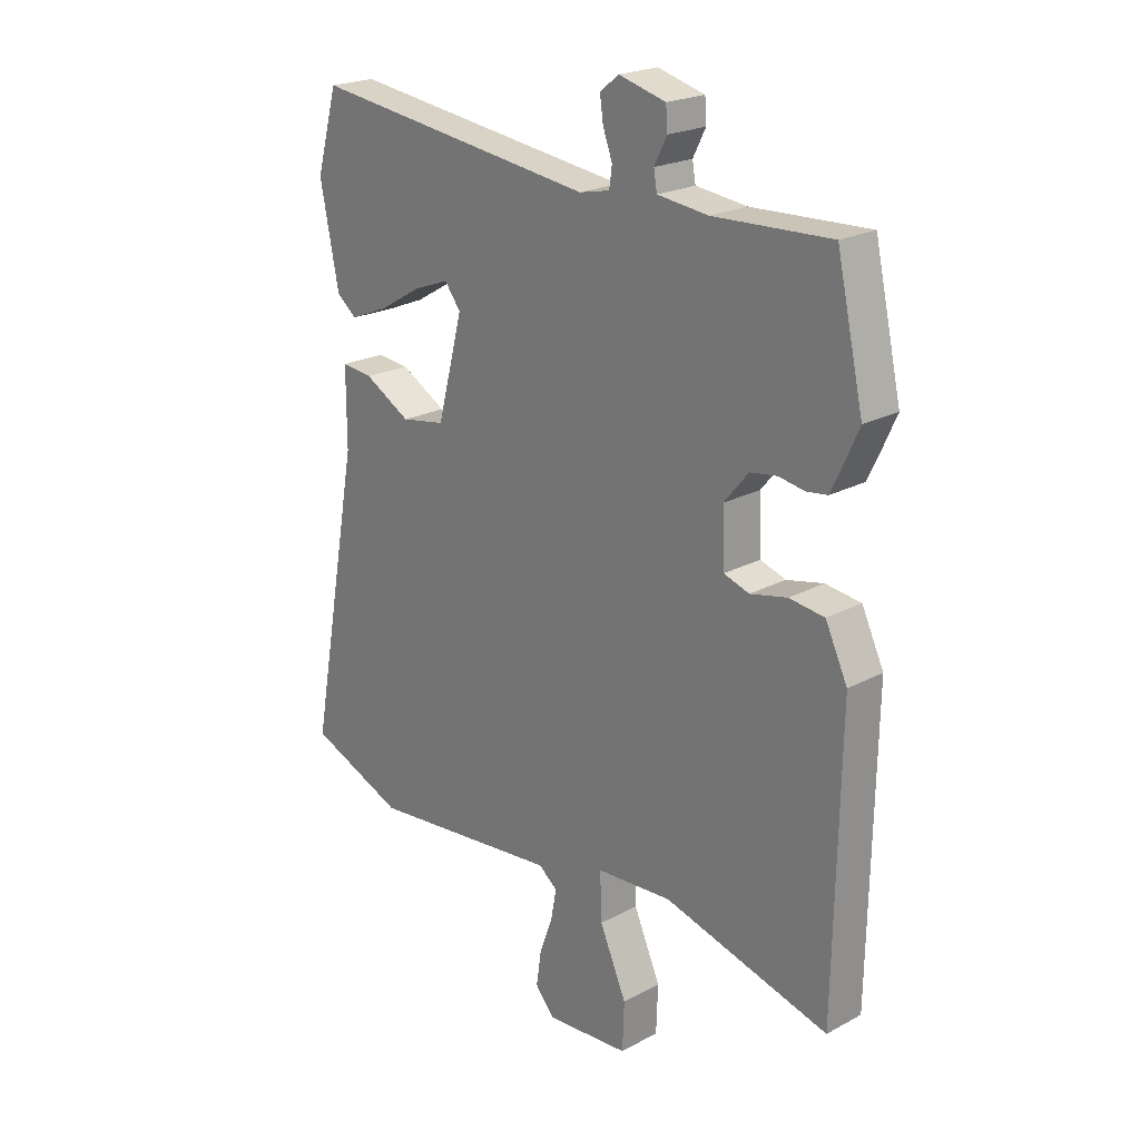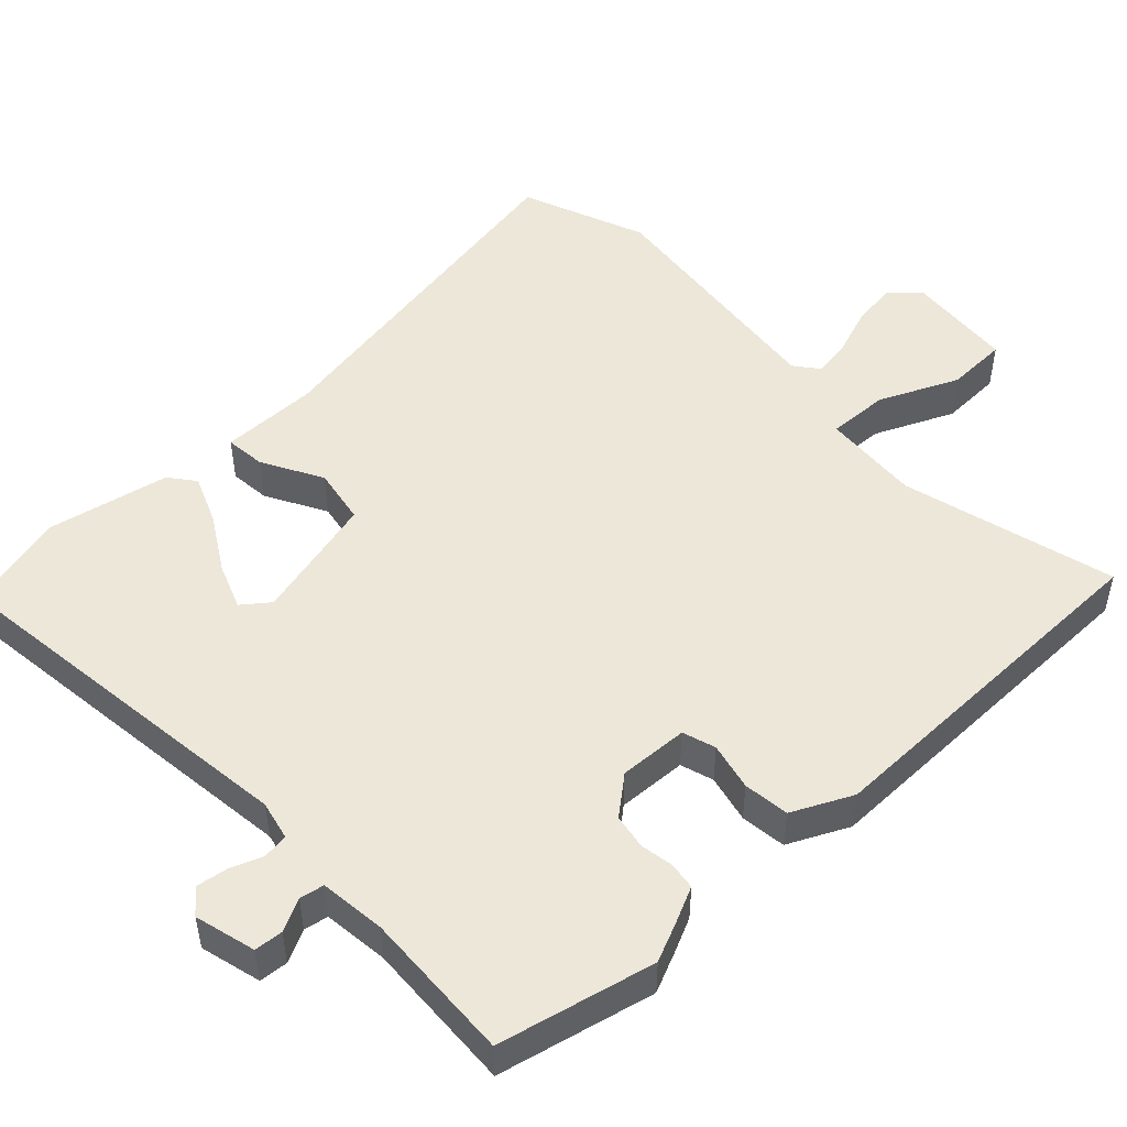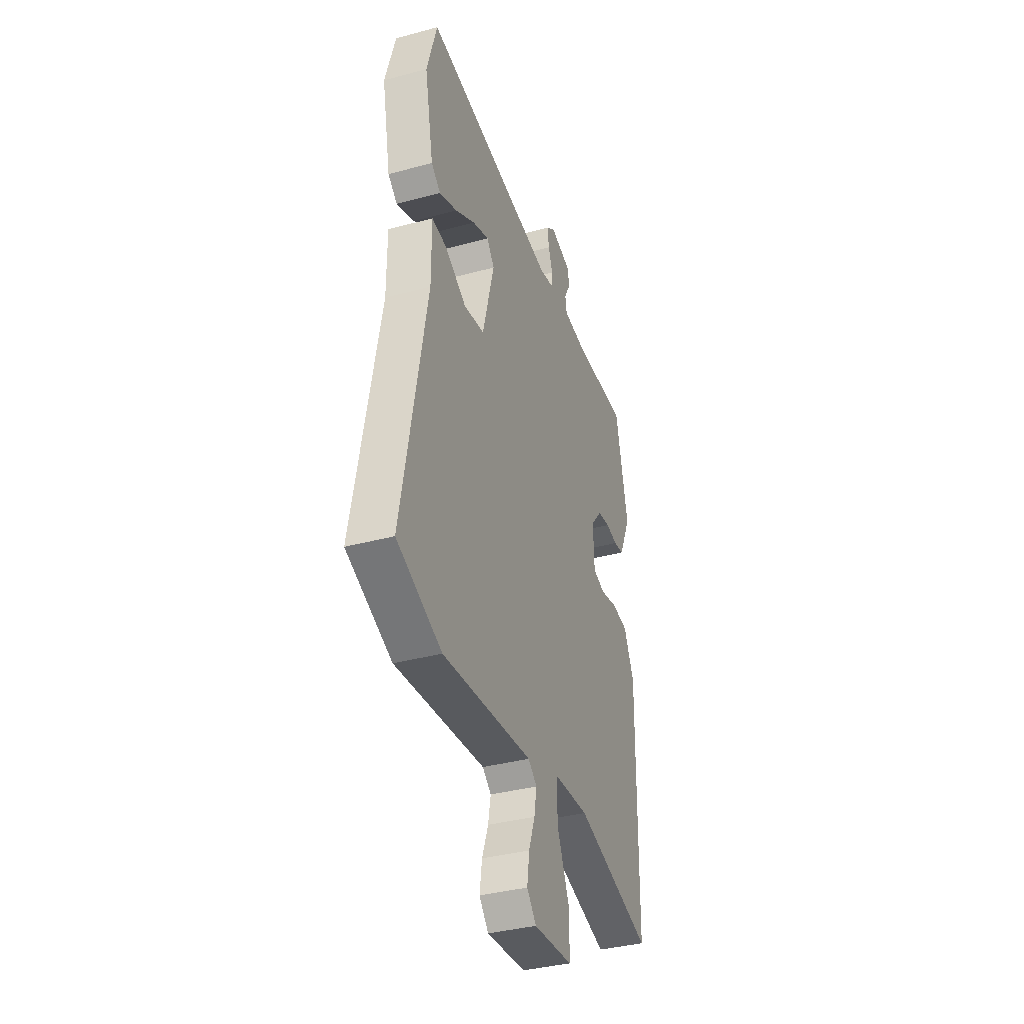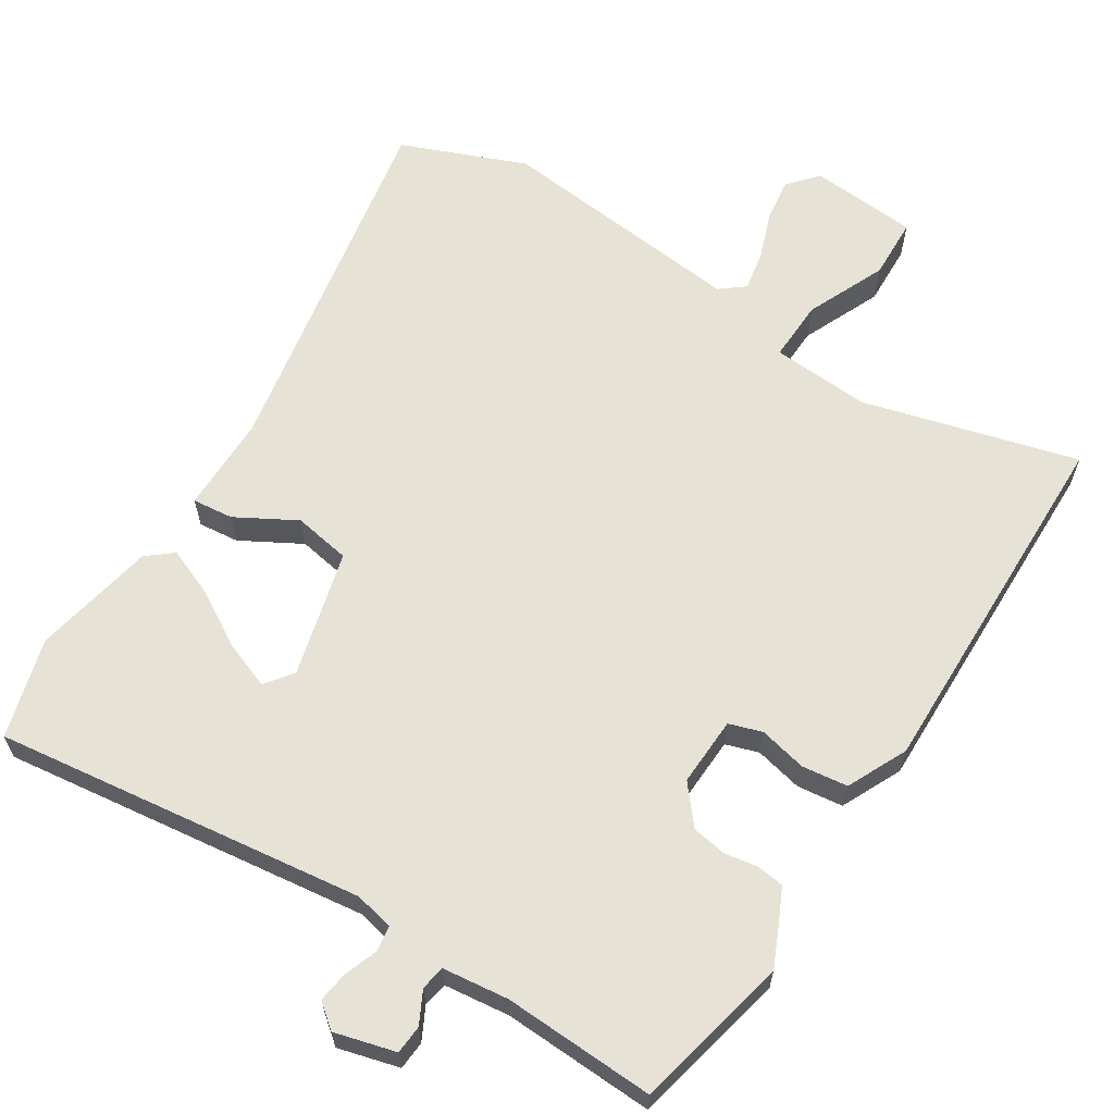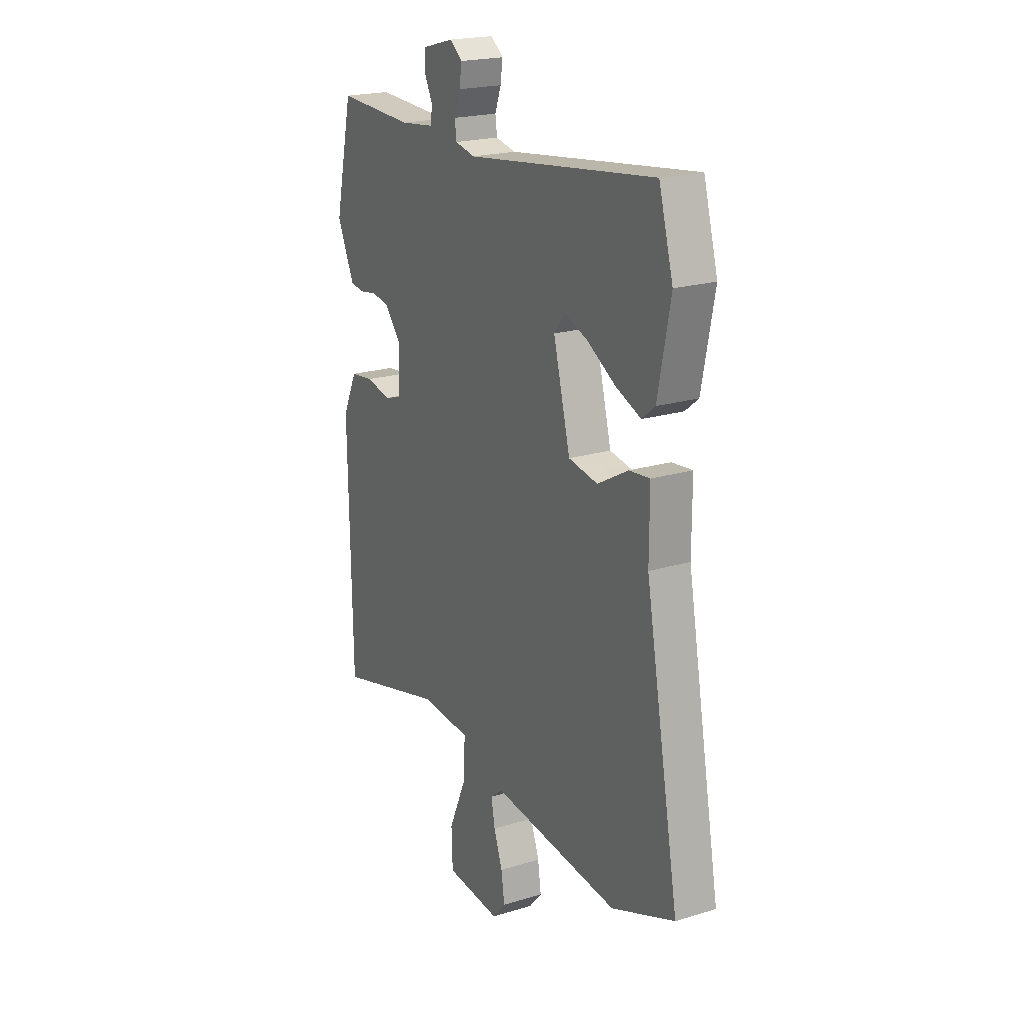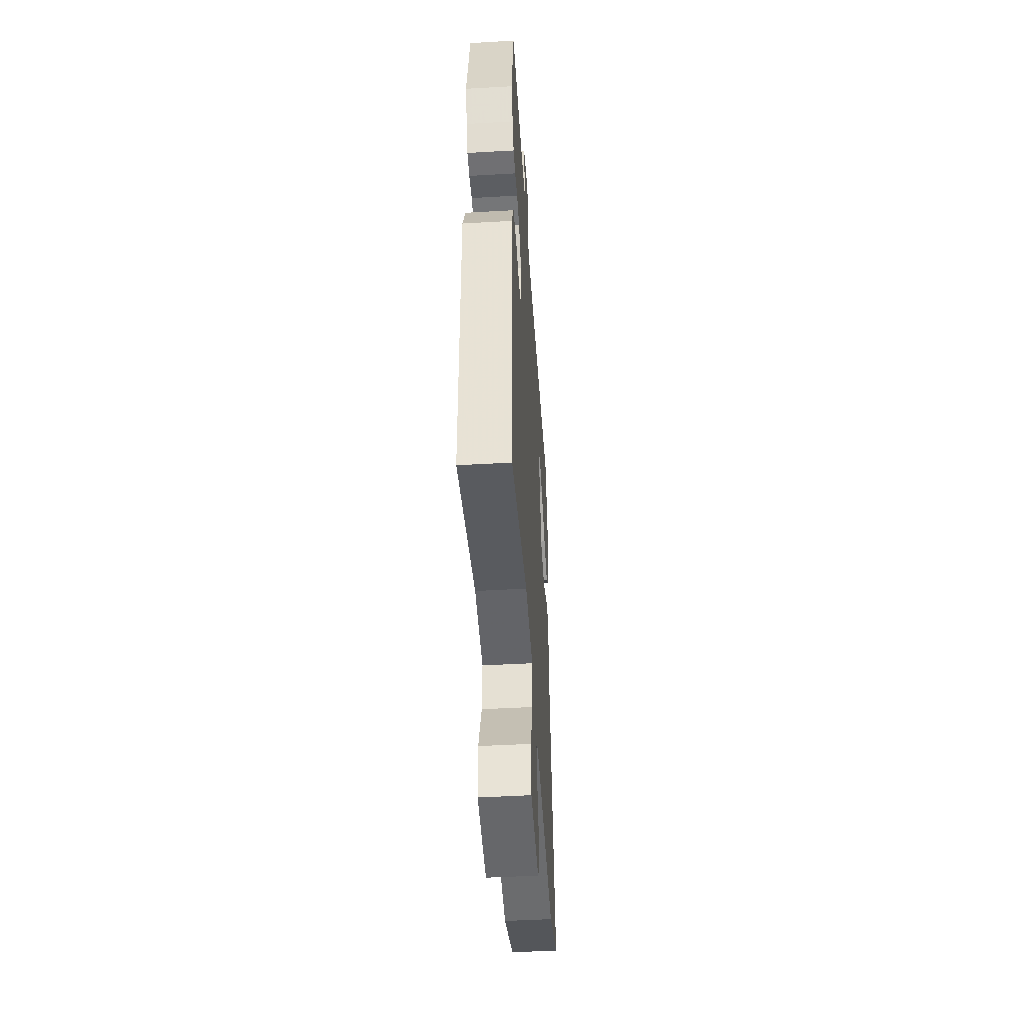
<metadata>
{"format":"obj","ext":"obj","renderer":"f3d","projection":"perspective","resolution":1024,"background":"white","views":[{"elev":22.0,"azim":46.9,"up":"+Z"},{"elev":49.6,"azim":47.0,"up":"+Y"},{"elev":-37.0,"azim":-70.8,"up":"+Z"},{"elev":63.0,"azim":32.4,"up":"+Y"},{"elev":20.9,"azim":-118.8,"up":"+Z"},{"elev":-47.6,"azim":93.7,"up":"+Z"}]}
</metadata>
<code>
v 0.49 0.07 0.545
v 0.539 0.07 0.327
v 0.513 0.07 0.269
v 0.491 0.07 0.223
v 0.453 0.07 0.218
v 0.407 0.07 0.226
v 0.358 0.07 0.218
v 0.314 0.07 0.165
v 0.318 0.07 0.068
v 0.364 0.07 0.053
v 0.431 0.07 0.068
v 0.495 0.07 0.06
v 0.535 0.07 -0.024
v 0.527 0.07 -0.535
v 0.227 0.07 -0.454
v 0.089 0.07 -0.463
v 0.092 0.07 -0.549
v 0.141 0.07 -0.66
v 0.138 0.07 -0.746
v -0.013 0.07 -0.758
v -0.049 0.07 -0.717
v -0.04 0.07 -0.655
v -0.016 0.07 -0.589
v -0.006 0.07 -0.534
v -0.04 0.07 -0.507
v -0.39 0.07 -0.544
v -0.564 0.07 -0.474
v -0.47 0.07 0.037
v -0.47 0.07 0.174
v -0.413 0.07 0.168
v -0.329 0.07 0.121
v -0.249 0.07 0.135
v -0.203 0.07 0.312
v -0.232 0.07 0.35
v -0.296 0.07 0.326
v -0.374 0.07 0.28
v -0.443 0.07 0.252
v -0.479 0.07 0.281
v -0.513 0.07 0.453
v -0.474 0.07 0.592
v 0.044 0.07 0.525
v 0.099 0.07 0.537
v 0.104 0.07 0.573
v 0.087 0.07 0.619
v 0.081 0.07 0.662
v 0.115 0.07 0.689
v 0.2 0.07 0.666
v 0.203 0.07 0.626
v 0.18 0.07 0.581
v 0.186 0.07 0.547
v 0.278 0.07 0.536
v 0.49 0 0.545
v 0.539 0 0.327
v 0.513 0 0.269
v 0.491 0 0.223
v 0.453 0 0.218
v 0.407 0 0.226
v 0.358 0 0.218
v 0.314 0 0.165
v 0.318 0 0.068
v 0.364 0 0.053
v 0.431 0 0.068
v 0.495 0 0.06
v 0.535 0 -0.024
v 0.527 0 -0.535
v 0.227 0 -0.454
v 0.089 0 -0.463
v 0.092 0 -0.549
v 0.141 0 -0.66
v 0.138 0 -0.746
v -0.013 0 -0.758
v -0.049 0 -0.717
v -0.04 0 -0.655
v -0.016 0 -0.589
v -0.006 0 -0.534
v -0.04 0 -0.507
v -0.39 0 -0.544
v -0.564 0 -0.474
v -0.47 0 0.037
v -0.47 0 0.174
v -0.413 0 0.168
v -0.329 0 0.121
v -0.249 0 0.135
v -0.203 0 0.312
v -0.232 0 0.35
v -0.296 0 0.326
v -0.374 0 0.28
v -0.443 0 0.252
v -0.479 0 0.281
v -0.513 0 0.453
v -0.474 0 0.592
v 0.044 0 0.525
v 0.099 0 0.537
v 0.104 0 0.573
v 0.087 0 0.619
v 0.081 0 0.662
v 0.115 0 0.689
v 0.2 0 0.666
v 0.203 0 0.626
v 0.18 0 0.581
v 0.186 0 0.547
v 0.278 0 0.536
f 46 47 48 49
f 46 49 50
f 43 44 45 46
f 43 46 50
f 42 43 50
f 41 42 50 51
f 39 40 41
f 35 36 37 38
f 34 35 38 39
f 28 29 30 31
f 28 31 32
f 25 26 27 28
f 24 25 28 32
f 20 21 22 23
f 20 23 24
f 17 18 19 20
f 16 17 20 24
f 12 13 14 15
f 10 11 12 15
f 9 10 15 16
f 8 9 16 24
f 3 4 5 6
f 3 6 7
f 2 3 7
f 1 2 7
f 51 1 7 8
f 34 39 41 51
f 33 34 51 8
f 8 24 32 33
f 100 99 98 97
f 101 100 97
f 97 96 95 94
f 101 97 94
f 101 94 93
f 102 101 93 92
f 92 91 90
f 89 88 87 86
f 90 89 86 85
f 82 81 80 79
f 83 82 79
f 79 78 77 76
f 83 79 76 75
f 74 73 72 71
f 75 74 71
f 71 70 69 68
f 75 71 68 67
f 66 65 64 63
f 66 63 62 61
f 67 66 61 60
f 75 67 60 59
f 57 56 55 54
f 58 57 54
f 58 54 53
f 58 53 52
f 59 58 52 102
f 102 92 90 85
f 59 102 85 84
f 84 83 75 59
f 1 52 53 2
f 2 53 54 3
f 3 54 55 4
f 4 55 56 5
f 5 56 57 6
f 6 57 58 7
f 7 58 59 8
f 8 59 60 9
f 9 60 61 10
f 10 61 62 11
f 11 62 63 12
f 12 63 64 13
f 13 64 65 14
f 14 65 66 15
f 15 66 67 16
f 16 67 68 17
f 17 68 69 18
f 18 69 70 19
f 19 70 71 20
f 20 71 72 21
f 21 72 73 22
f 22 73 74 23
f 23 74 75 24
f 24 75 76 25
f 25 76 77 26
f 26 77 78 27
f 27 78 79 28
f 28 79 80 29
f 29 80 81 30
f 30 81 82 31
f 31 82 83 32
f 32 83 84 33
f 33 84 85 34
f 34 85 86 35
f 35 86 87 36
f 36 87 88 37
f 37 88 89 38
f 38 89 90 39
f 39 90 91 40
f 40 91 92 41
f 41 92 93 42
f 42 93 94 43
f 43 94 95 44
f 44 95 96 45
f 45 96 97 46
f 46 97 98 47
f 47 98 99 48
f 48 99 100 49
f 49 100 101 50
f 50 101 102 51
f 51 102 52 1

</code>
